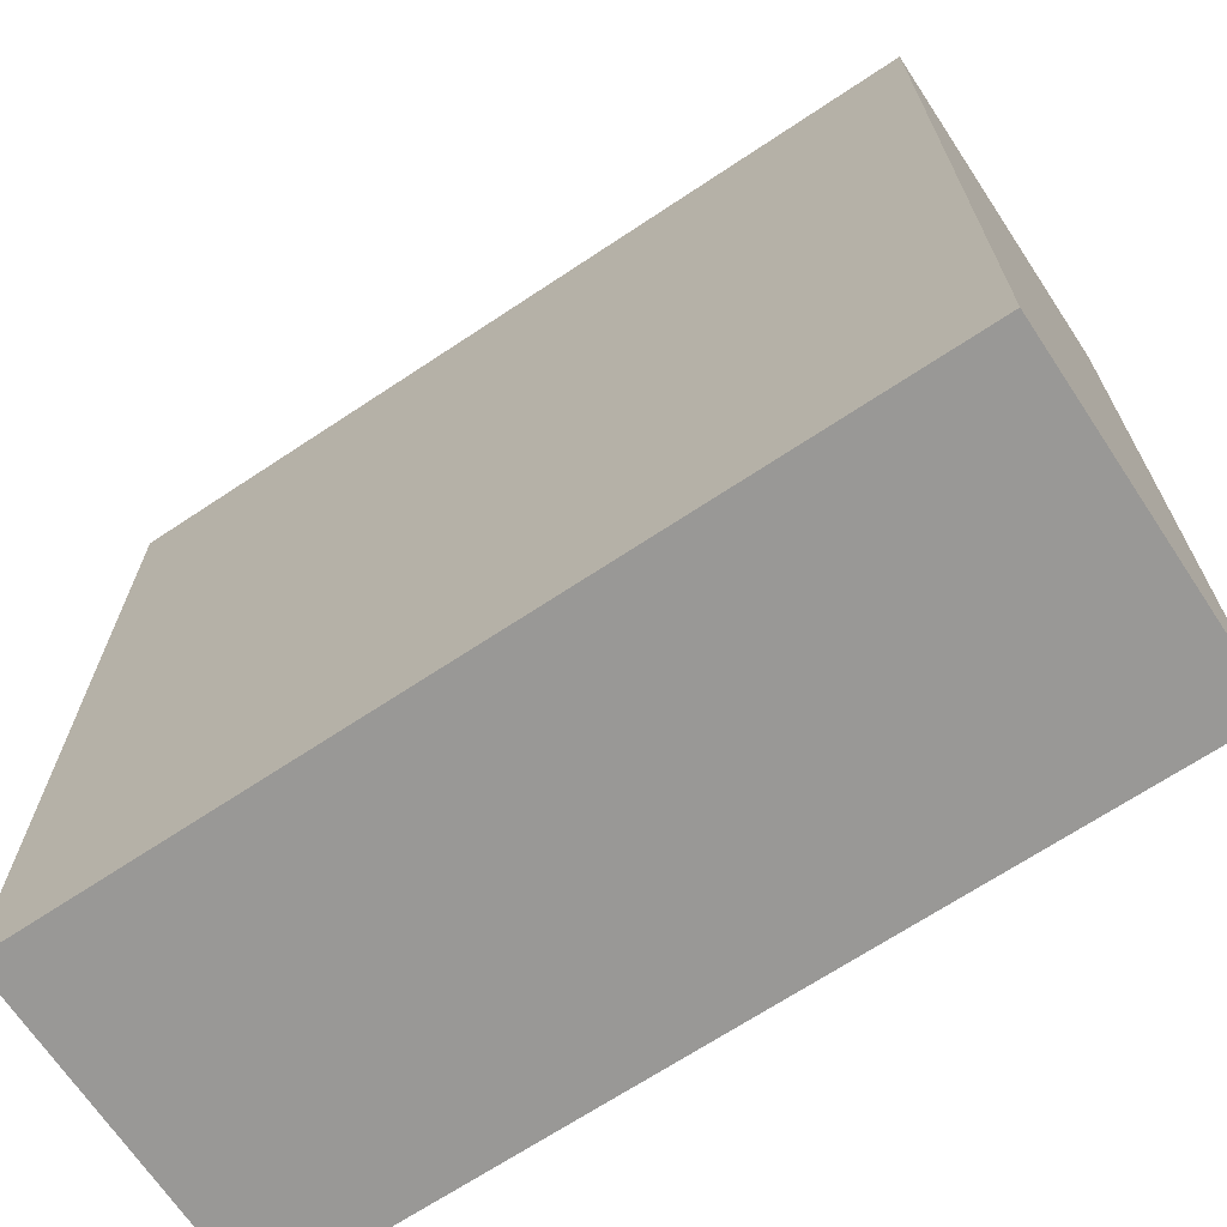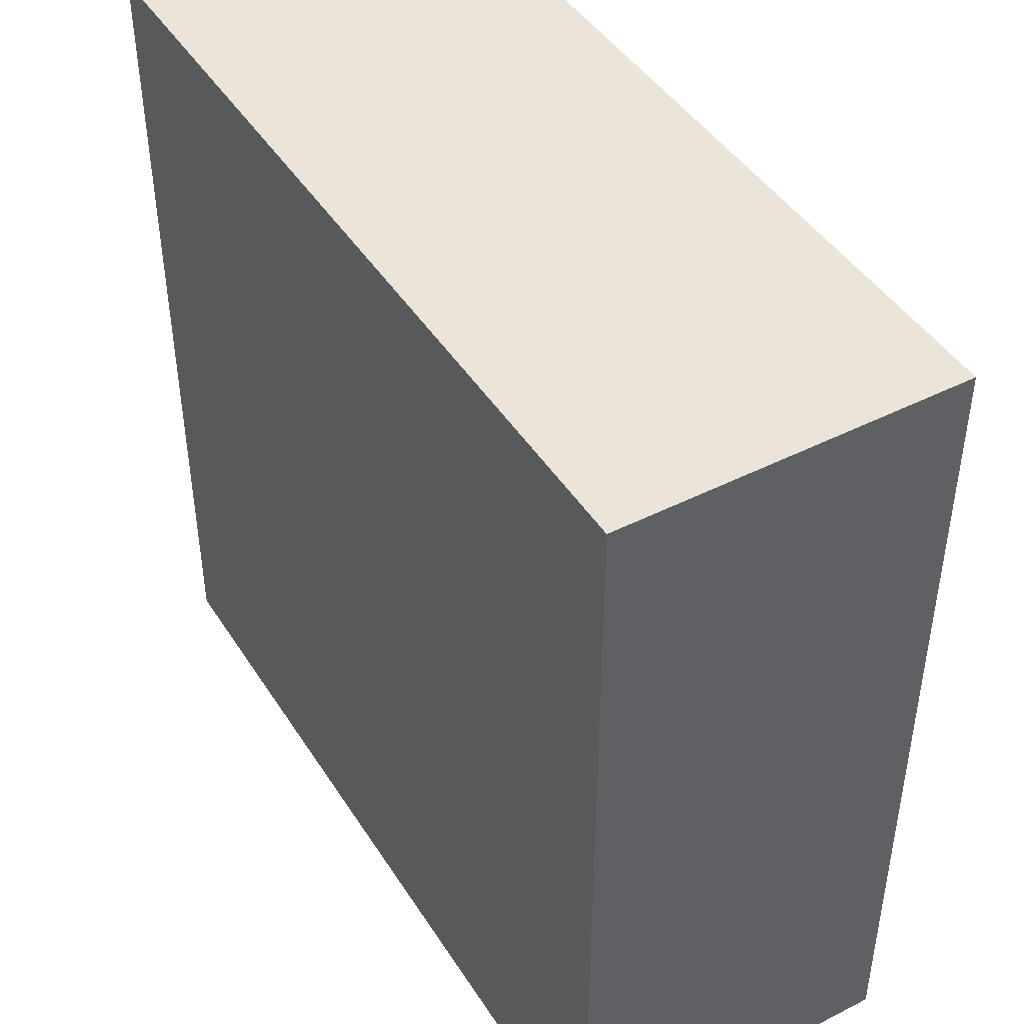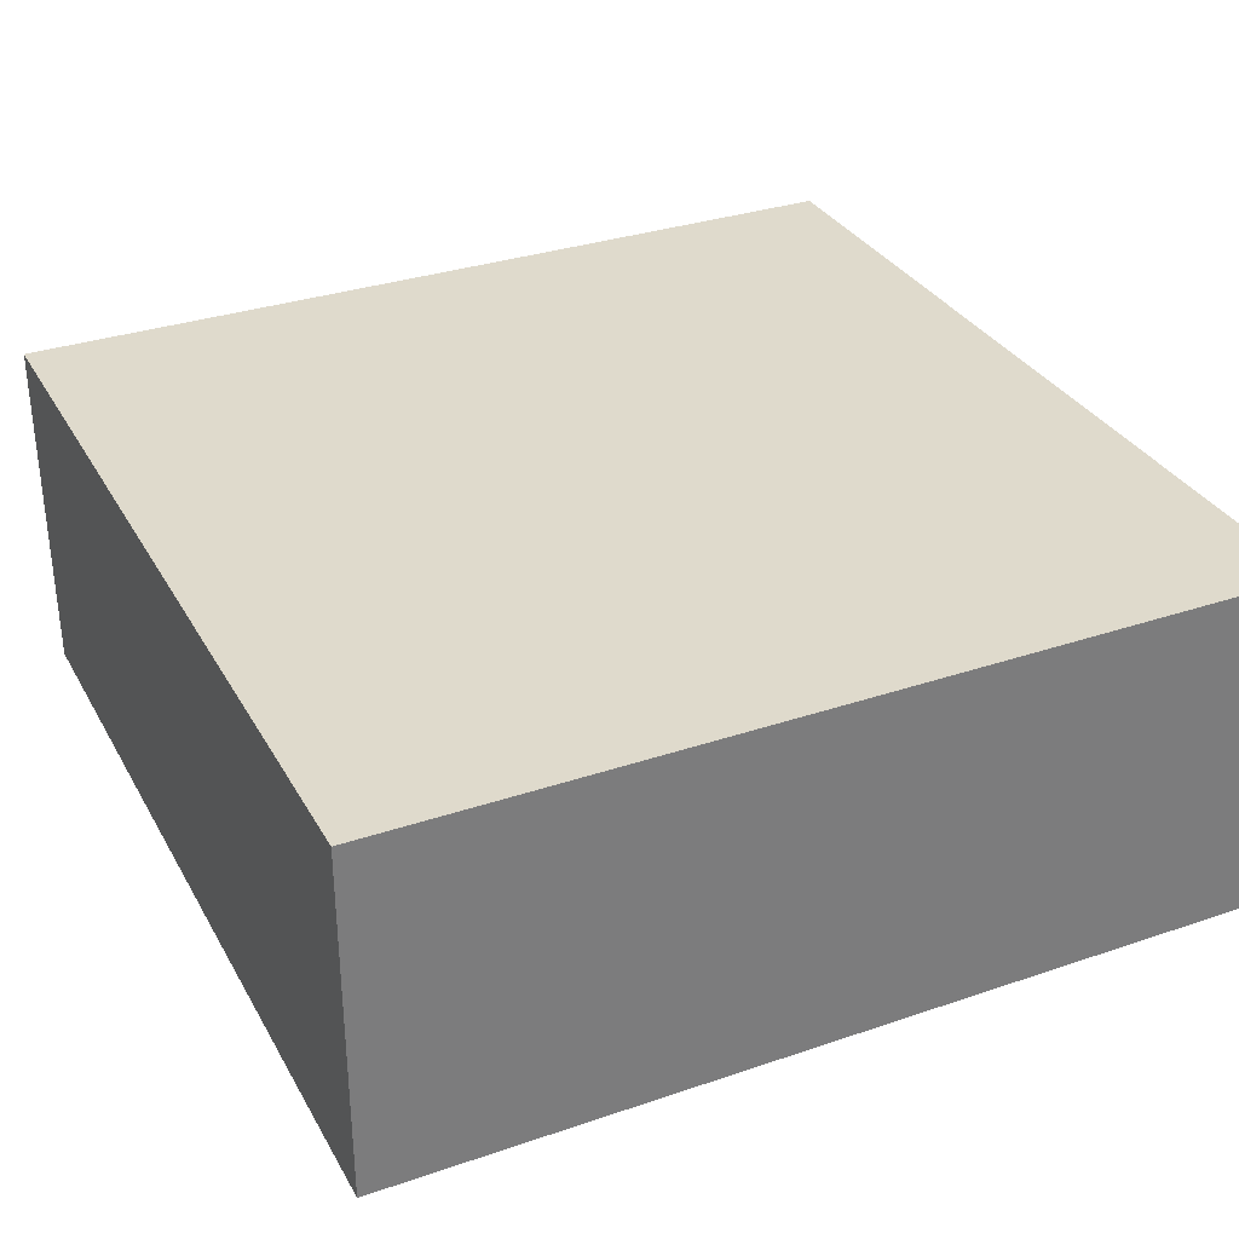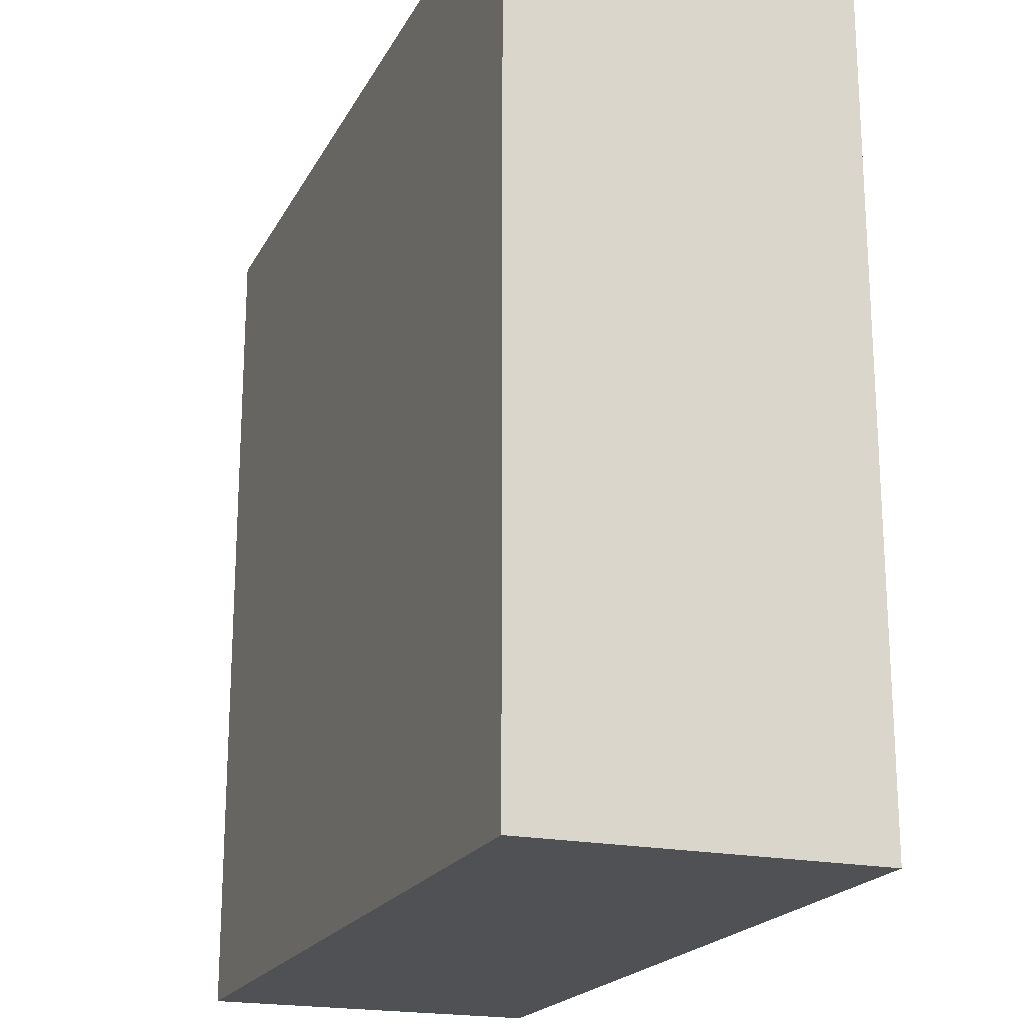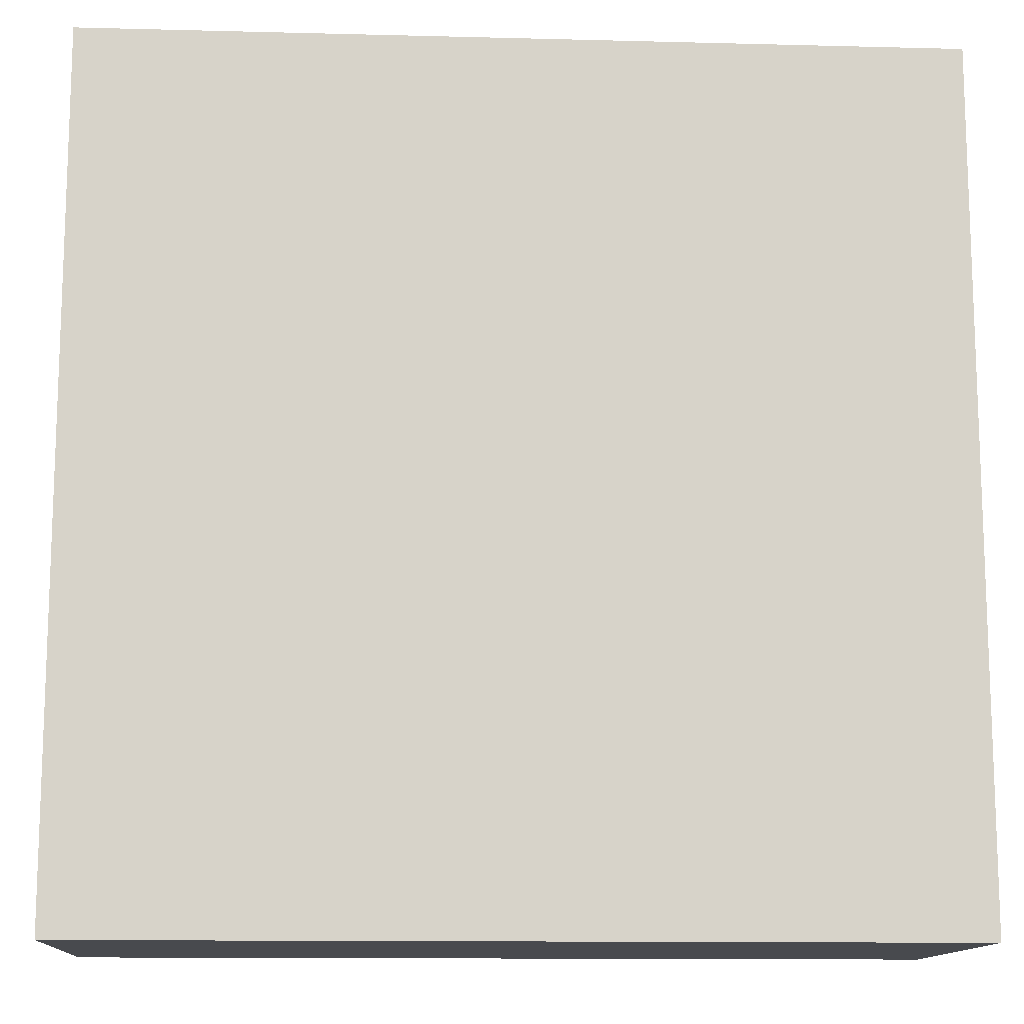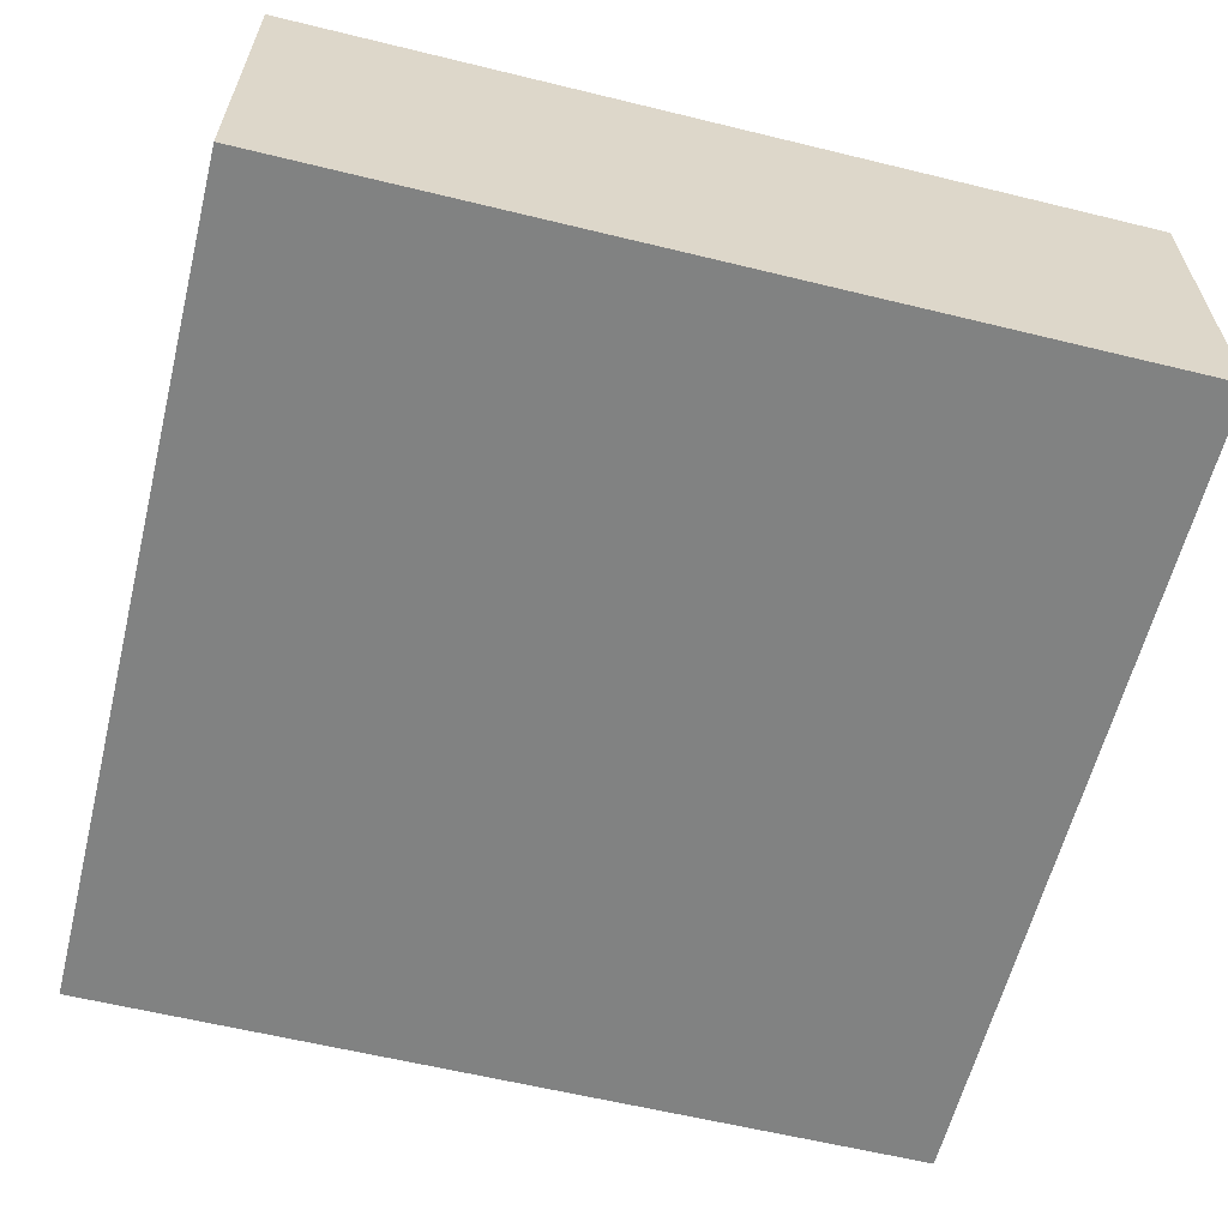
<metadata>
{"format":"obj","ext":"obj","renderer":"f3d","projection":"perspective","resolution":1024,"background":"white","views":[{"elev":-68.6,"azim":33.6,"up":"+Z"},{"elev":44.7,"azim":59.5,"up":"+Z"},{"elev":32.4,"azim":-115.3,"up":"+Y"},{"elev":-20.1,"azim":69.2,"up":"+Z"},{"elev":-12.8,"azim":176.6,"up":"+Z"},{"elev":-60.6,"azim":-14.0,"up":"+Y"}]}
</metadata>
<code>
g Cube 29
v 0.25 0 0.5
v -0.25 0 0.5
v 0.25 0.2 0.5
v -0.25 0.2 0.5
v -0.25 0 0.5
v -0.25 0 0
v -0.25 0.2 0.5
v -0.25 0.2 0
v -0.25 0 0
v 0.25 0 0
v -0.25 0.2 0
v 0.25 0.2 0
v 0.25 0 0
v 0.25 0 0.5
v 0.25 0.2 0
v 0.25 0.2 0.5
v 0.25 0.2 0.5
v -0.25 0.2 0.5
v 0.25 0.2 0
v -0.25 0.2 0
v 0.25 0 0
v -0.25 0 0
v 0.25 0 0.5
v -0.25 0 0.5
g Cube 29
f 3 4 2 1
f 7 8 6 5
f 11 12 10 9
f 15 16 14 13
f 19 20 18 17
f 23 24 22 21

</code>
